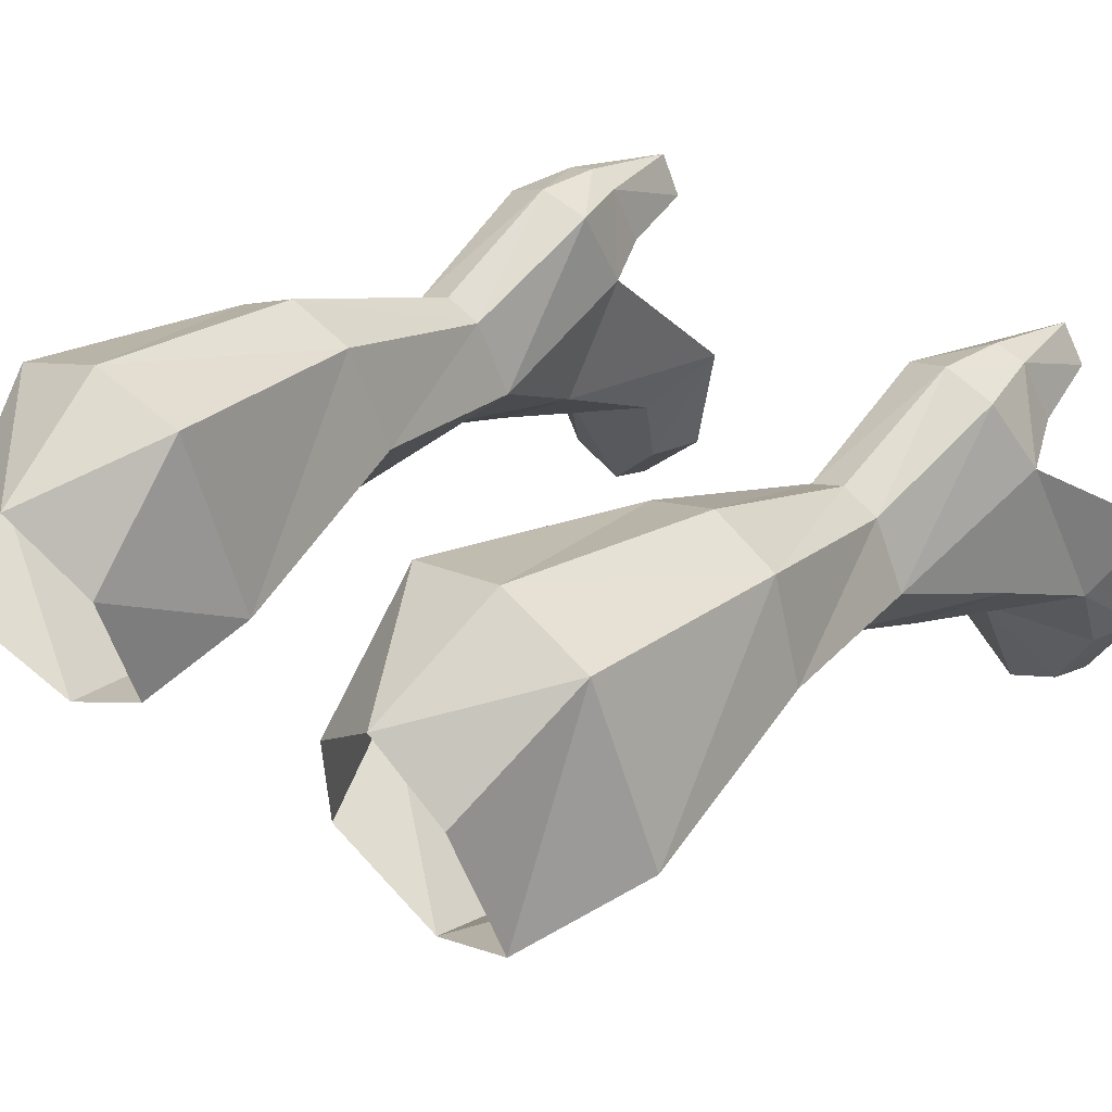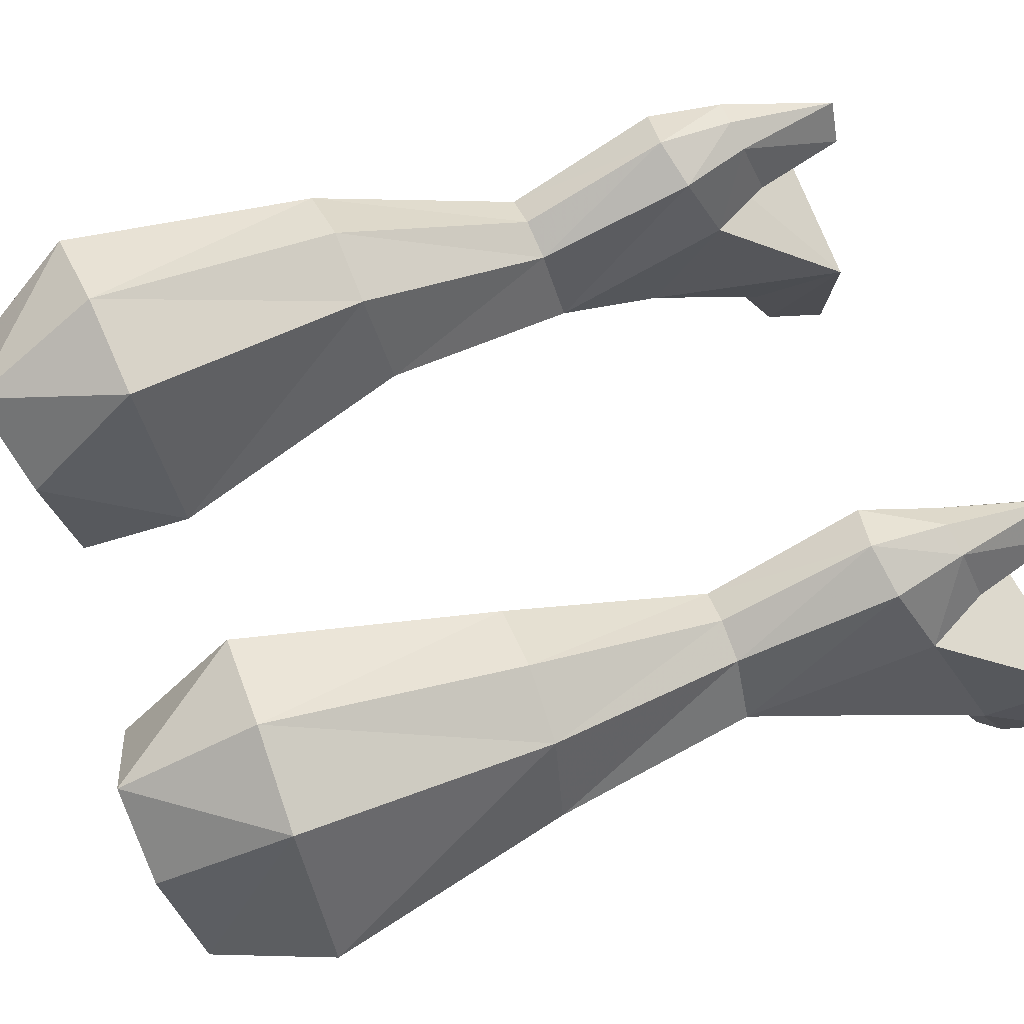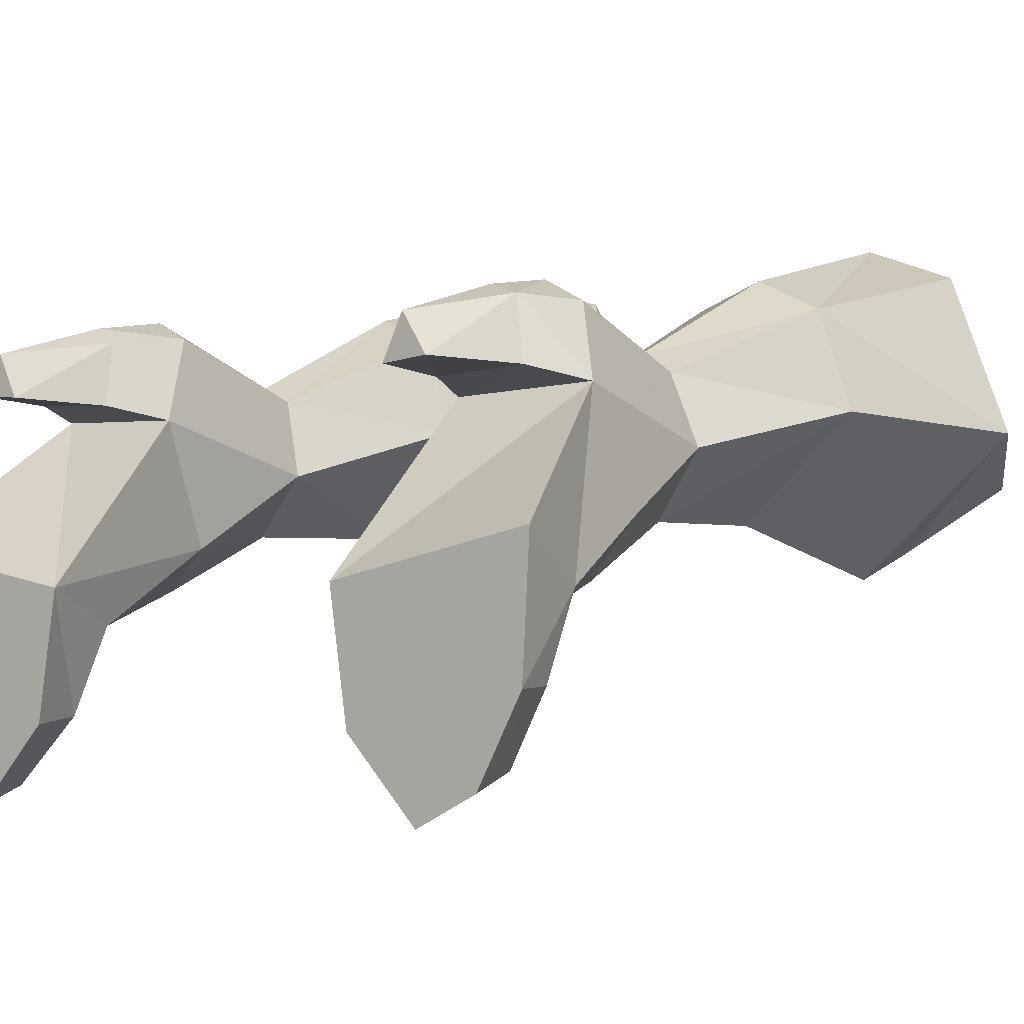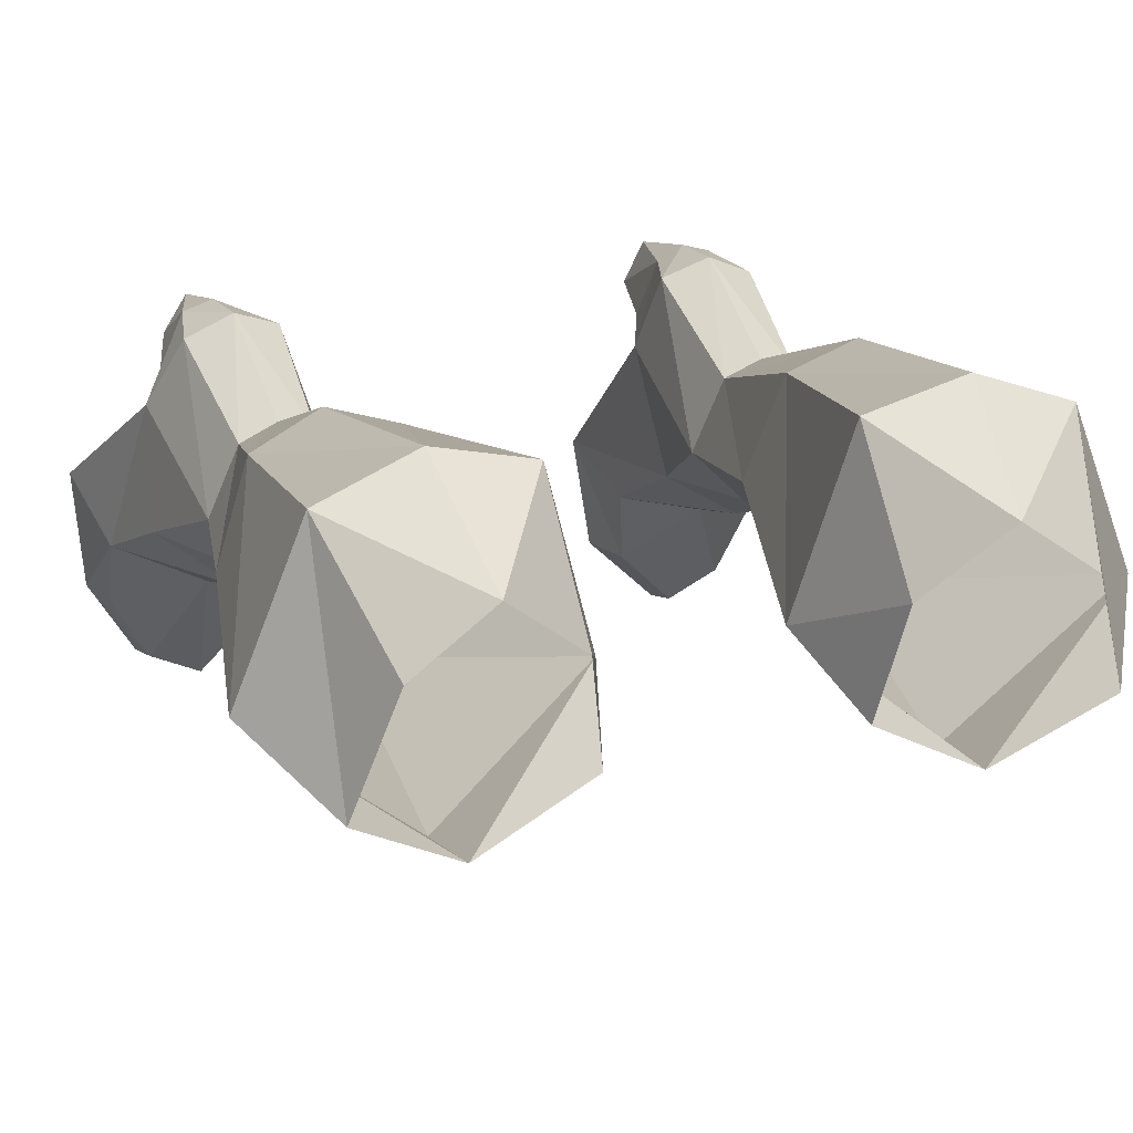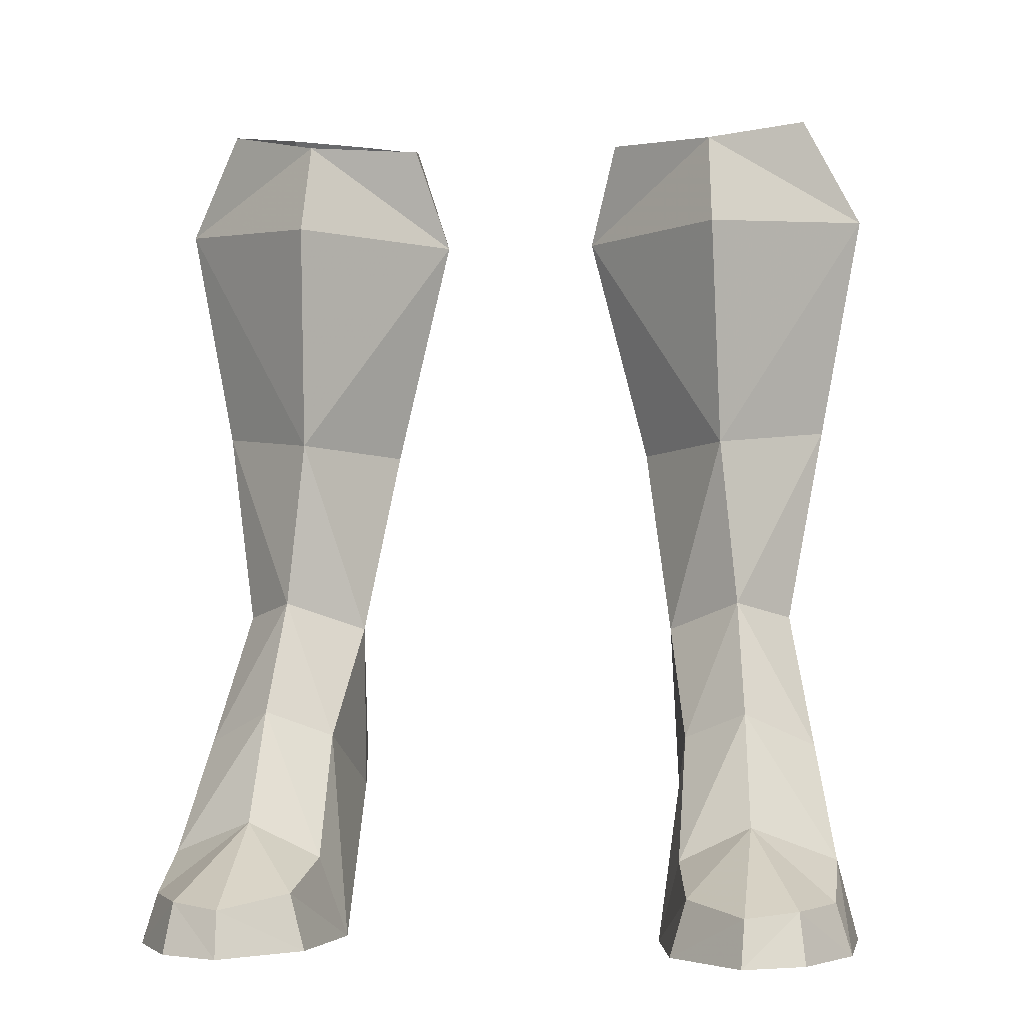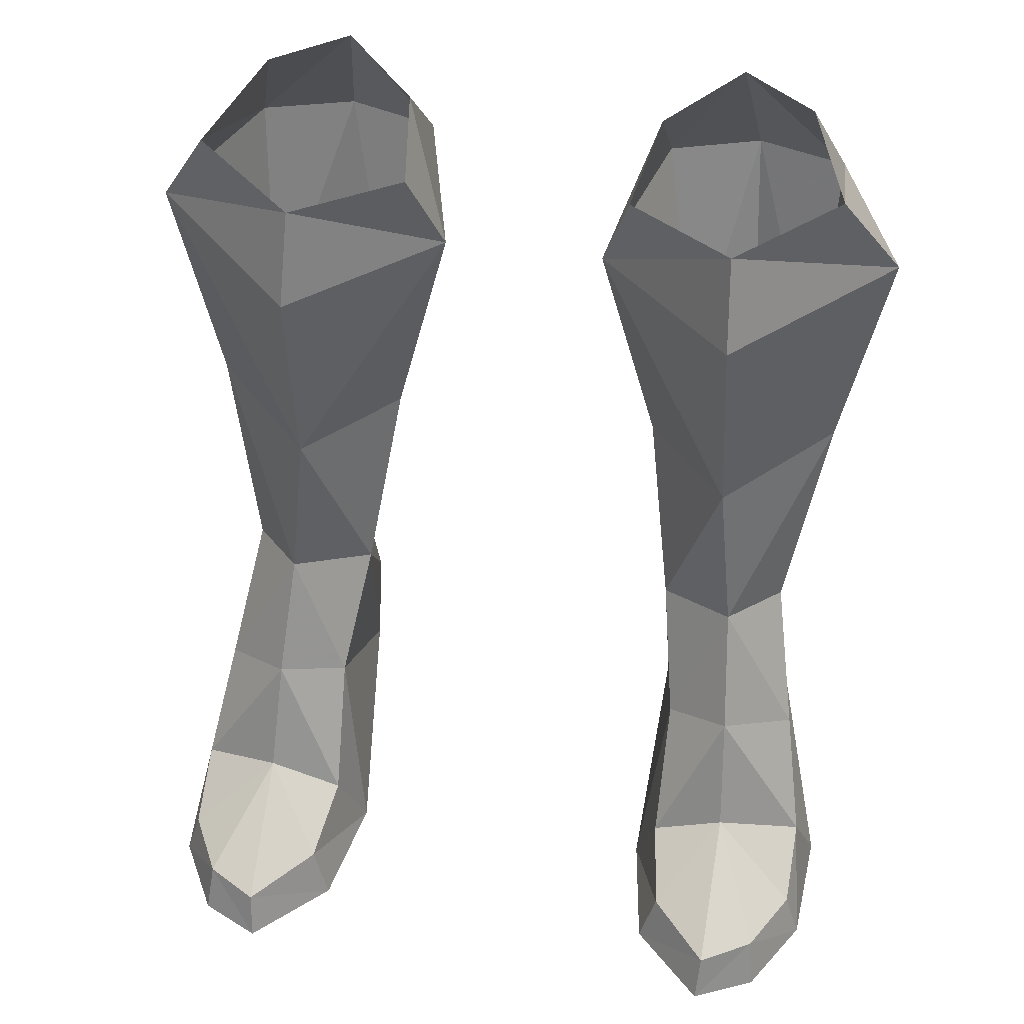
<metadata>
{"format":"obj","ext":"obj","renderer":"f3d","projection":"perspective","resolution":1024,"background":"white","views":[{"elev":38.1,"azim":40.6,"up":"+Y"},{"elev":64.6,"azim":67.5,"up":"+Y"},{"elev":-3.2,"azim":-142.0,"up":"+Y"},{"elev":25.5,"azim":-19.2,"up":"+Y"},{"elev":-3.0,"azim":7.6,"up":"+Z"},{"elev":43.5,"azim":9.7,"up":"+Z"}]}
</metadata>
<code>
g archer_shoe_female_98700
v -4.087 -1.565 -0.0405
v -4.383 2.436 3.698
v -4.728 -0.5289 5.142
v -4.663 -2.386 2.073
v -7.433 1.498 8.302
v -6.664 3.229 8.349
v -7.014 4.386 4.613
v -7.849 2.565 3.811
v -4.237 1.346 7.986
v -4.743 4.46 4.54
v -4.883 3.252 8.298
v -8.651 -1.703 2.114
v -8.091 -0.1829 4.938
v -9.18 -0.5672 -0.04046
v -4.087 -1.565 -0.0405
v -9.18 -0.5672 -0.04046
v -7.849 2.565 3.811
v -4.383 2.436 3.698
v -6.326 -1.483 5.794
v -6.496 -2.601 2.97
v -7.905 1.249 21.78
v -6.915 4.25 22.3
v -7.801 6.504 19.29
v -9.421 2.449 19.18
v -5.081 5.639 22.36
v -5.532 7.376 19.18
v -3.212 3.964 21.79
v -2.776 1.137 21.22
v -2.021 2.224 18.68
v -3.221 6.74 19.09
v -4.883 3.252 8.298
v -5.761 3.644 8.364
v -5.924 5.891 13.2
v -4.277 5.288 13.17
v -6.664 3.229 8.349
v -7.433 1.498 8.302
v -8.344 2.628 13.38
v -3.495 2.704 12.8
v -4.237 1.346 7.986
v -7.532 5.09 13.25
v -4.237 1.346 7.986
v -3.495 2.704 12.8
v -5.661 0.01489 12.98
v -6.094 -0.0822 8.679
v -6.094 -0.0822 8.679
v -7.88 -5.705 -0.04048
v -6.367 -6.449 -0.0405
v -7.728 -5.324 1.21
v -5.856 4.959 4.814
v -5.761 3.644 8.364
v -4.963 -4.439 1.367
v -4.561 -4.588 -0.04051
v -4.561 -4.588 -0.04051
v -8.998 -3.692 -0.04046
v -7.88 -5.705 -0.04048
v -6.367 -6.449 -0.0405
v -2.021 2.224 18.68
v -5.404 -0.4132 21.08
v -2.776 1.137 21.22
v -5.521 -1.139 18.73
v -6.435 -6.034 1.101
v -8.608 -3.649 1.241
v -8.998 -3.692 -0.04046
v -6.602 2.838 -0.04049
v -5.995 3.769 -0.04048
v -5.482 2.742 -0.04049
v -4.383 2.436 3.698
v -7.849 2.565 3.811
v -7.184 2.829 2.34
v -4.971 2.704 2.271
v -7.849 2.565 3.811
v -7.014 4.386 4.613
v -6.654 4.382 2.799
v -7.184 2.829 2.34
v -5.482 2.742 -0.04049
v -5.995 3.769 -0.04048
v -5.316 4.246 2.768
v -5.856 4.959 4.814
v -5.925 4.638 2.882
v -6.602 2.838 -0.04049
v -5.482 2.742 -0.04049
v -6.602 2.838 -0.04049
v -4.383 2.436 3.698
v -4.971 2.704 2.271
v -4.743 4.46 4.54
v 4.077 -1.565 -0.04051
v 4.653 -2.386 2.073
v 4.718 -0.5289 5.142
v 4.373 2.436 3.698
v 7.423 1.498 8.302
v 7.839 2.565 3.811
v 7.004 4.386 4.613
v 6.654 3.229 8.349
v 4.227 1.346 7.986
v 4.872 3.252 8.298
v 4.733 4.46 4.54
v 8.64 -1.703 2.114
v 9.17 -0.5671 -0.04045
v 8.081 -0.1829 4.938
v 4.077 -1.565 -0.04051
v 4.373 2.436 3.698
v 7.839 2.565 3.811
v 9.17 -0.5671 -0.04045
v 6.316 -1.483 5.794
v 6.486 -2.601 2.97
v 7.895 1.249 21.78
v 9.411 2.449 19.18
v 7.791 6.504 19.29
v 6.905 4.25 22.3
v 5.522 7.376 19.18
v 5.071 5.639 22.36
v 3.202 3.964 21.79
v 3.21 6.74 19.09
v 2.01 2.224 18.68
v 2.766 1.137 21.22
v 4.872 3.252 8.298
v 4.267 5.288 13.17
v 5.914 5.891 13.2
v 5.751 3.644 8.364
v 6.654 3.229 8.349
v 8.334 2.628 13.38
v 7.423 1.498 8.302
v 4.227 1.346 7.986
v 3.485 2.704 12.8
v 7.521 5.09 13.25
v 4.227 1.346 7.986
v 6.084 -0.08217 8.679
v 5.651 0.01491 12.98
v 3.485 2.704 12.8
v 6.084 -0.08217 8.679
v 7.87 -5.705 -0.04048
v 7.717 -5.324 1.21
v 6.357 -6.449 -0.0405
v 5.846 4.96 4.814
v 5.751 3.644 8.364
v 4.551 -4.588 -0.04051
v 4.953 -4.439 1.367
v 4.551 -4.588 -0.04051
v 8.987 -3.692 -0.04046
v 7.87 -5.705 -0.04048
v 6.357 -6.449 -0.0405
v 2.01 2.224 18.68
v 5.394 -0.4132 21.08
v 2.766 1.137 21.22
v 5.511 -1.139 18.73
v 6.425 -6.034 1.101
v 8.598 -3.649 1.241
v 8.987 -3.692 -0.04046
v 6.592 2.838 -0.04049
v 5.472 2.742 -0.04049
v 5.985 3.769 -0.04048
v 4.373 2.436 3.698
v 4.96 2.704 2.271
v 7.174 2.829 2.34
v 7.839 2.565 3.811
v 7.839 2.565 3.811
v 7.174 2.829 2.34
v 6.643 4.382 2.799
v 7.004 4.386 4.613
v 5.472 2.742 -0.04049
v 5.305 4.246 2.768
v 5.985 3.769 -0.04048
v 5.846 4.96 4.814
v 5.915 4.638 2.882
v 5.472 2.742 -0.04049
v 6.592 2.838 -0.04049
v 6.592 2.838 -0.04049
v 4.373 2.436 3.698
v 4.733 4.46 4.54
v 4.96 2.704 2.271
f 1 2 3
f 3 4 1
f 5 6 7
f 7 8 5
f 9 2 10
f 10 11 9
f 12 13 8
f 8 14 12
f 15 16 17
f 17 18 15
f 19 13 12
f 12 20 19
f 4 3 19
f 19 20 4
f 21 22 23
f 23 24 21
f 23 25 26
f 27 28 29
f 29 30 27
f 31 32 33
f 33 34 31
f 35 36 37
f 31 34 38
f 38 39 31
f 29 38 34
f 34 30 29
f 26 33 40
f 40 23 26
f 40 37 24
f 24 23 40
f 41 42 43
f 43 44 41
f 36 44 37
f 45 5 13
f 46 47 48
f 49 50 11
f 3 2 9
f 45 19 3
f 1 4 51
f 51 52 1
f 7 6 49
f 10 49 11
f 5 8 13
f 16 15 53
f 54 16 53
f 55 54 53
f 56 55 53
f 37 43 24
f 43 42 57
f 24 58 21
f 58 57 59
f 60 57 58
f 24 60 58
f 57 60 43
f 60 24 43
f 48 61 20
f 51 4 20
f 45 13 19
f 45 3 9
f 25 30 26
f 32 40 33
f 26 30 34
f 34 33 26
f 49 6 50
f 20 61 51
f 51 61 52
f 20 12 62
f 62 48 20
f 48 62 63
f 63 46 48
f 12 14 63
f 63 62 12
f 48 47 61
f 61 47 52
f 37 40 35
f 44 43 37
f 32 35 40
f 64 65 66
f 67 68 69
f 69 70 67
f 71 72 73
f 73 74 71
f 75 76 77
f 78 79 73
f 73 72 78
f 76 79 77
f 70 69 80
f 80 81 70
f 74 73 82
f 83 84 77
f 77 85 83
f 73 79 76
f 85 77 79
f 79 78 85
f 75 77 84
f 82 73 76
f 23 22 25
f 25 27 30
f 86 87 88
f 88 89 86
f 90 91 92
f 92 93 90
f 94 95 96
f 96 89 94
f 97 98 91
f 91 99 97
f 100 101 102
f 102 103 100
f 104 105 97
f 97 99 104
f 87 105 104
f 104 88 87
f 106 107 108
f 108 109 106
f 108 110 111
f 112 113 114
f 114 115 112
f 116 117 118
f 118 119 116
f 120 121 122
f 116 123 124
f 124 117 116
f 114 113 117
f 117 124 114
f 110 108 125
f 125 118 110
f 125 108 107
f 107 121 125
f 126 127 128
f 128 129 126
f 122 121 127
f 130 99 90
f 131 132 133
f 134 95 135
f 88 94 89
f 130 88 104
f 86 136 137
f 137 87 86
f 92 134 93
f 96 95 134
f 90 99 91
f 138 100 103
f 138 103 139
f 138 139 140
f 141 138 140
f 121 107 128
f 128 142 129
f 107 106 143
f 143 144 142
f 145 143 142
f 107 143 145
f 142 128 145
f 145 128 107
f 132 105 146
f 137 105 87
f 130 104 99
f 130 94 88
f 111 110 113
f 119 118 125
f 110 118 117
f 117 113 110
f 134 135 93
f 105 137 146
f 137 136 146
f 105 132 147
f 147 97 105
f 132 131 148
f 148 147 132
f 97 147 148
f 148 98 97
f 132 146 133
f 146 136 133
f 121 120 125
f 127 121 128
f 119 125 120
f 149 150 151
f 152 153 154
f 154 155 152
f 156 157 158
f 158 159 156
f 160 161 162
f 163 159 158
f 158 164 163
f 162 161 164
f 153 165 166
f 166 154 153
f 157 167 158
f 168 169 161
f 161 170 168
f 158 162 164
f 169 163 164
f 164 161 169
f 160 170 161
f 167 162 158
f 108 111 109
f 111 113 112

</code>
